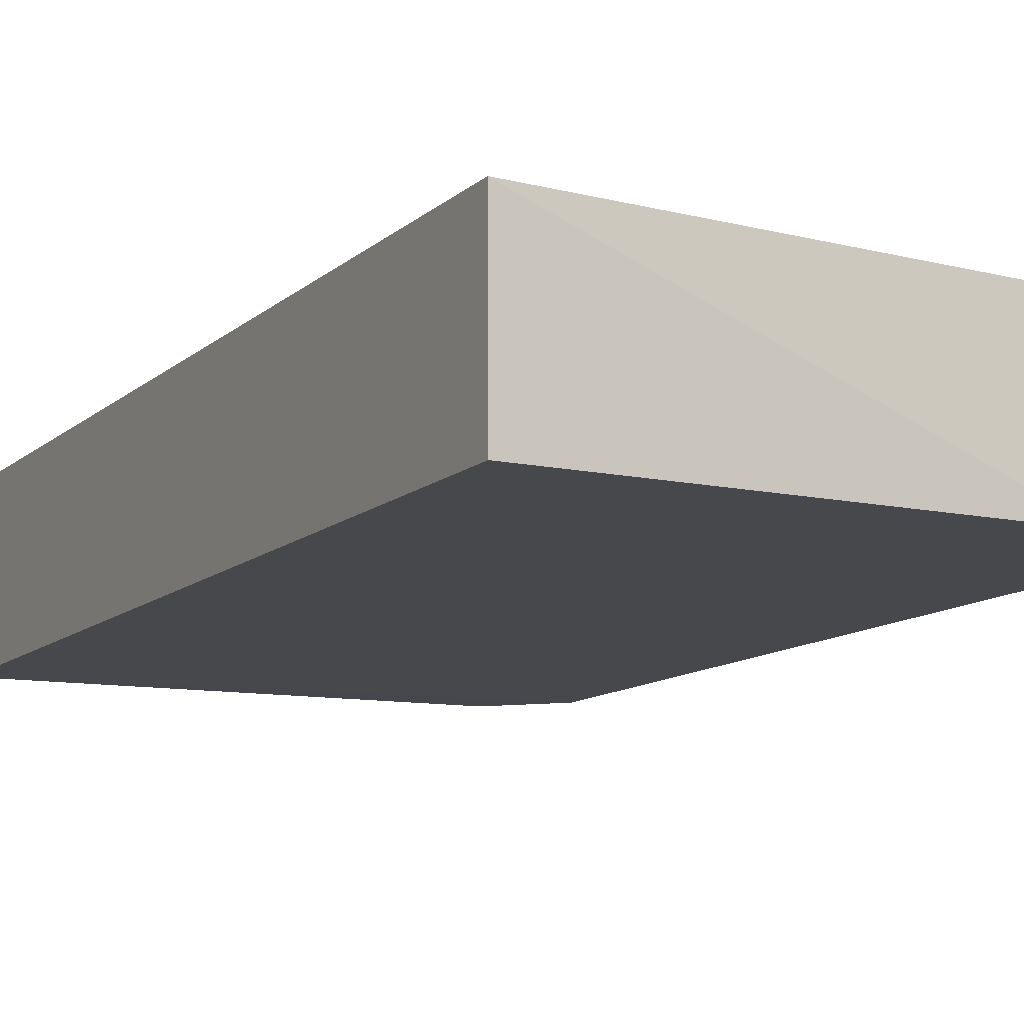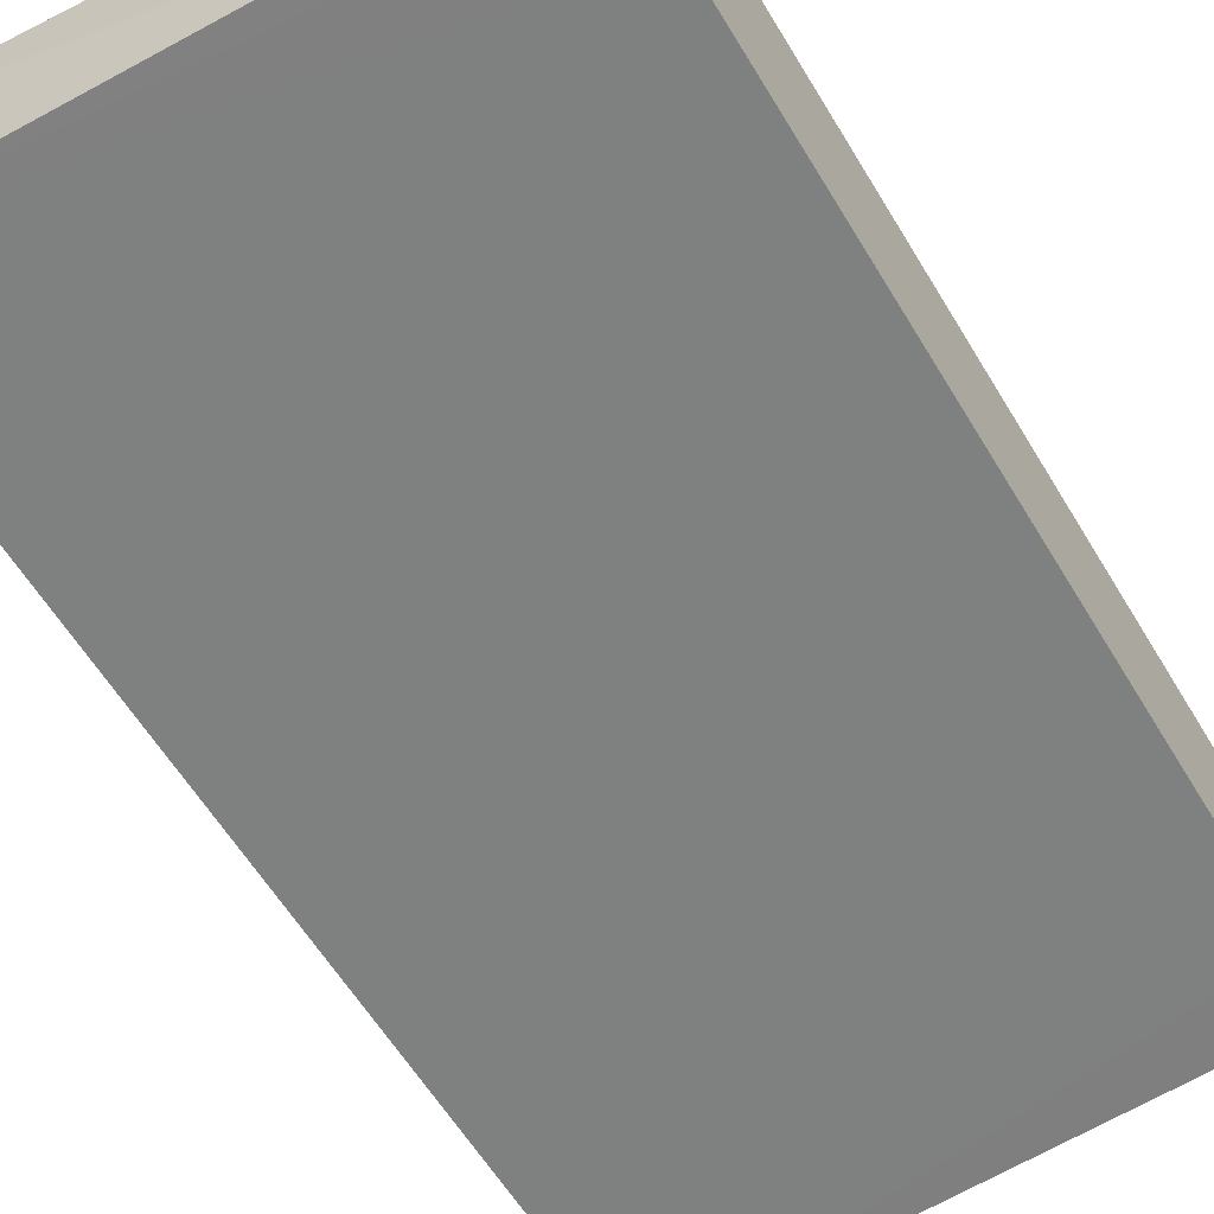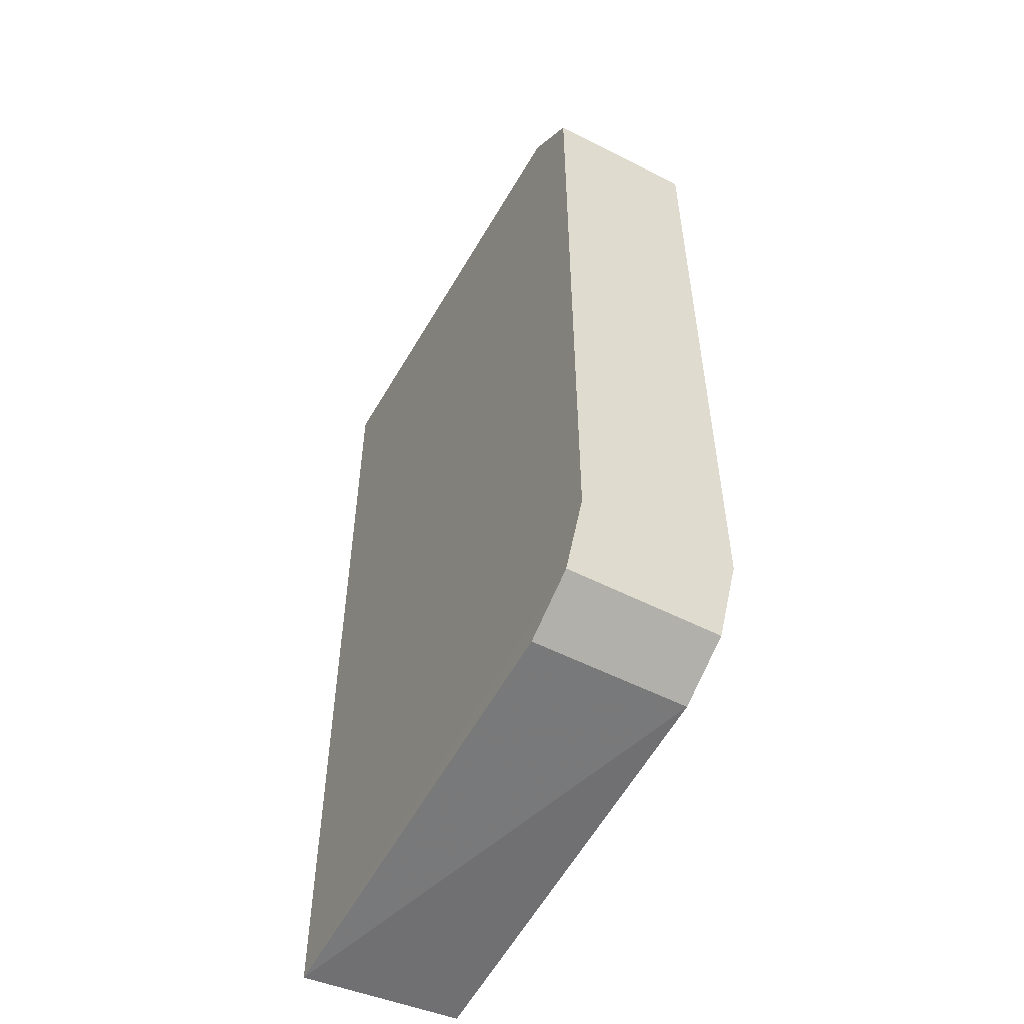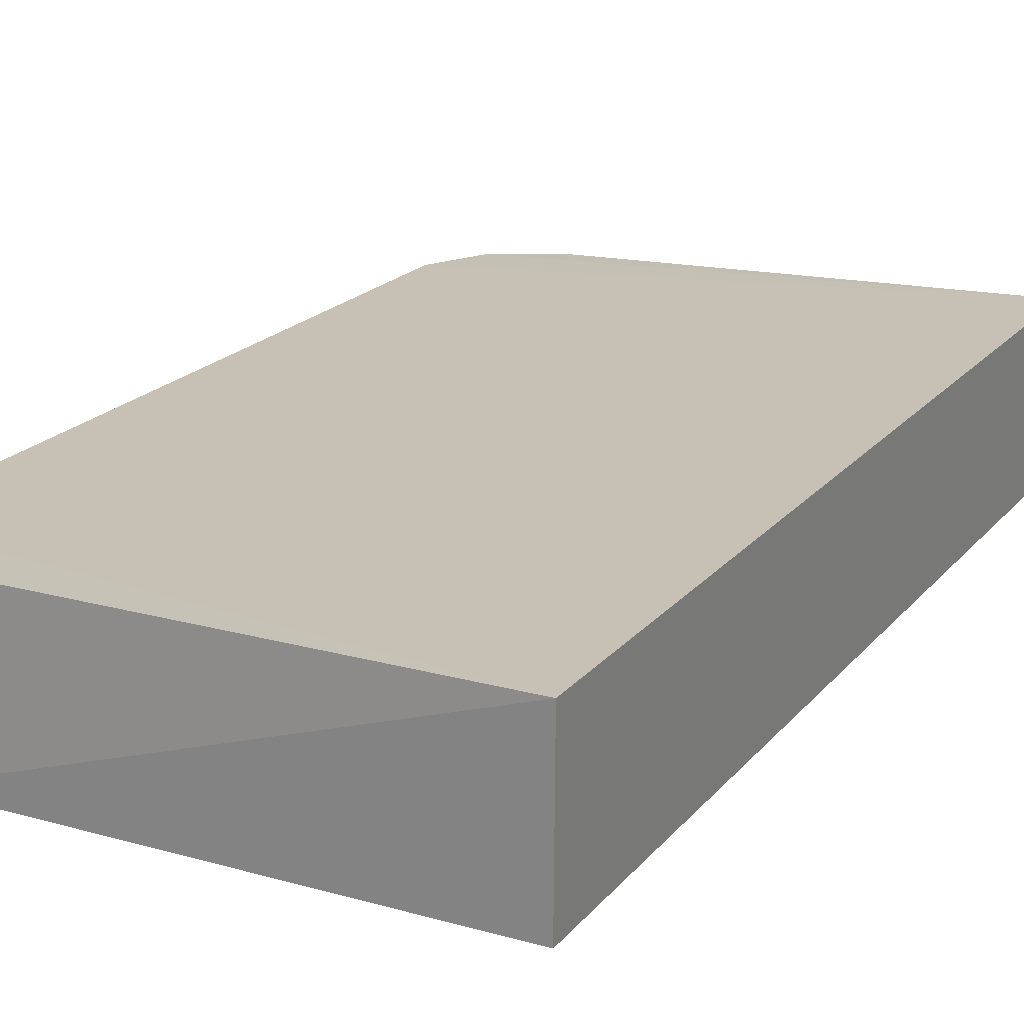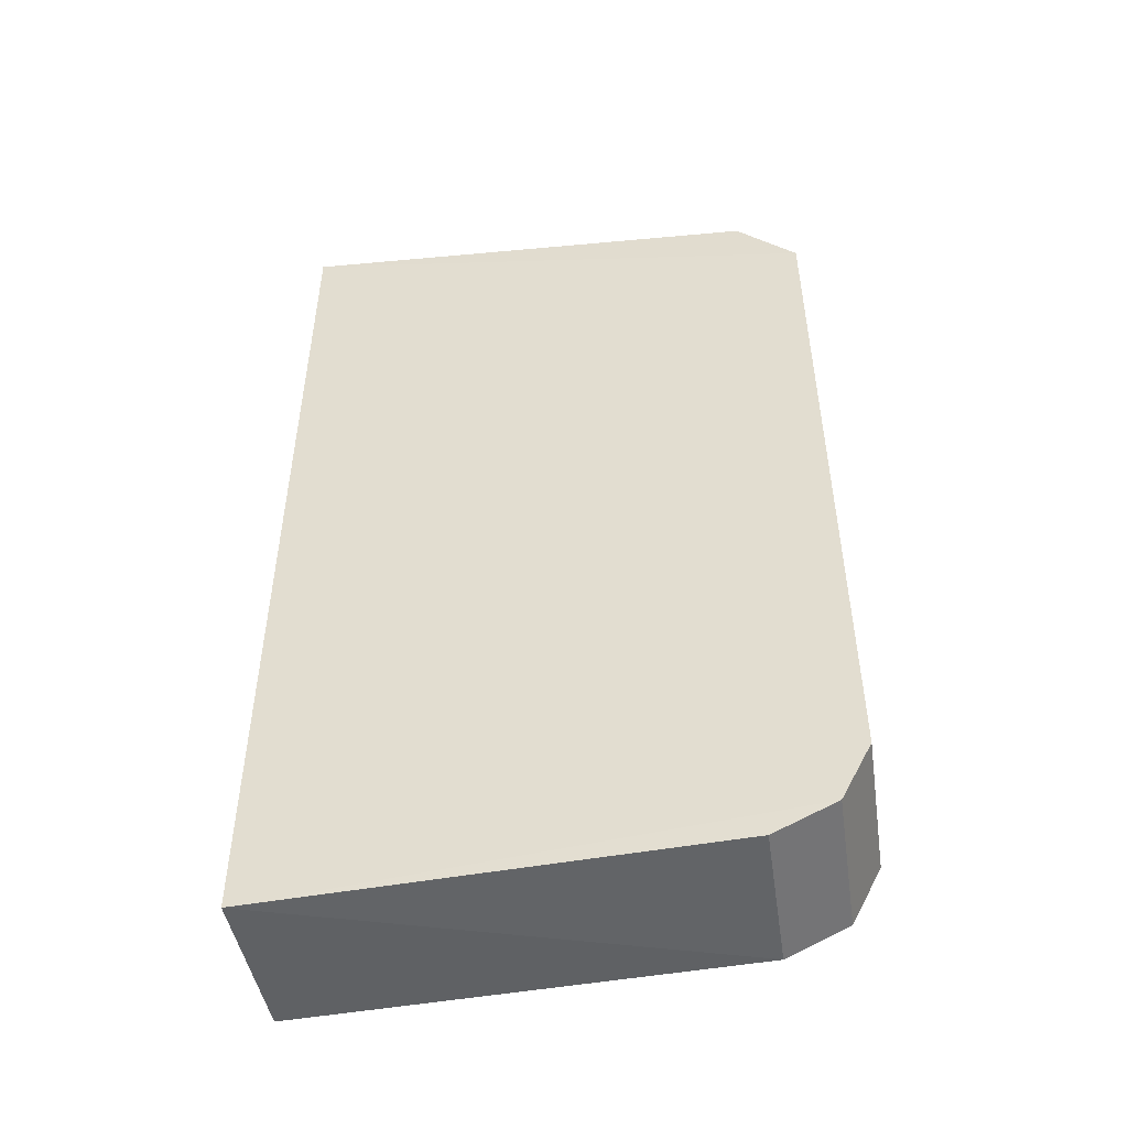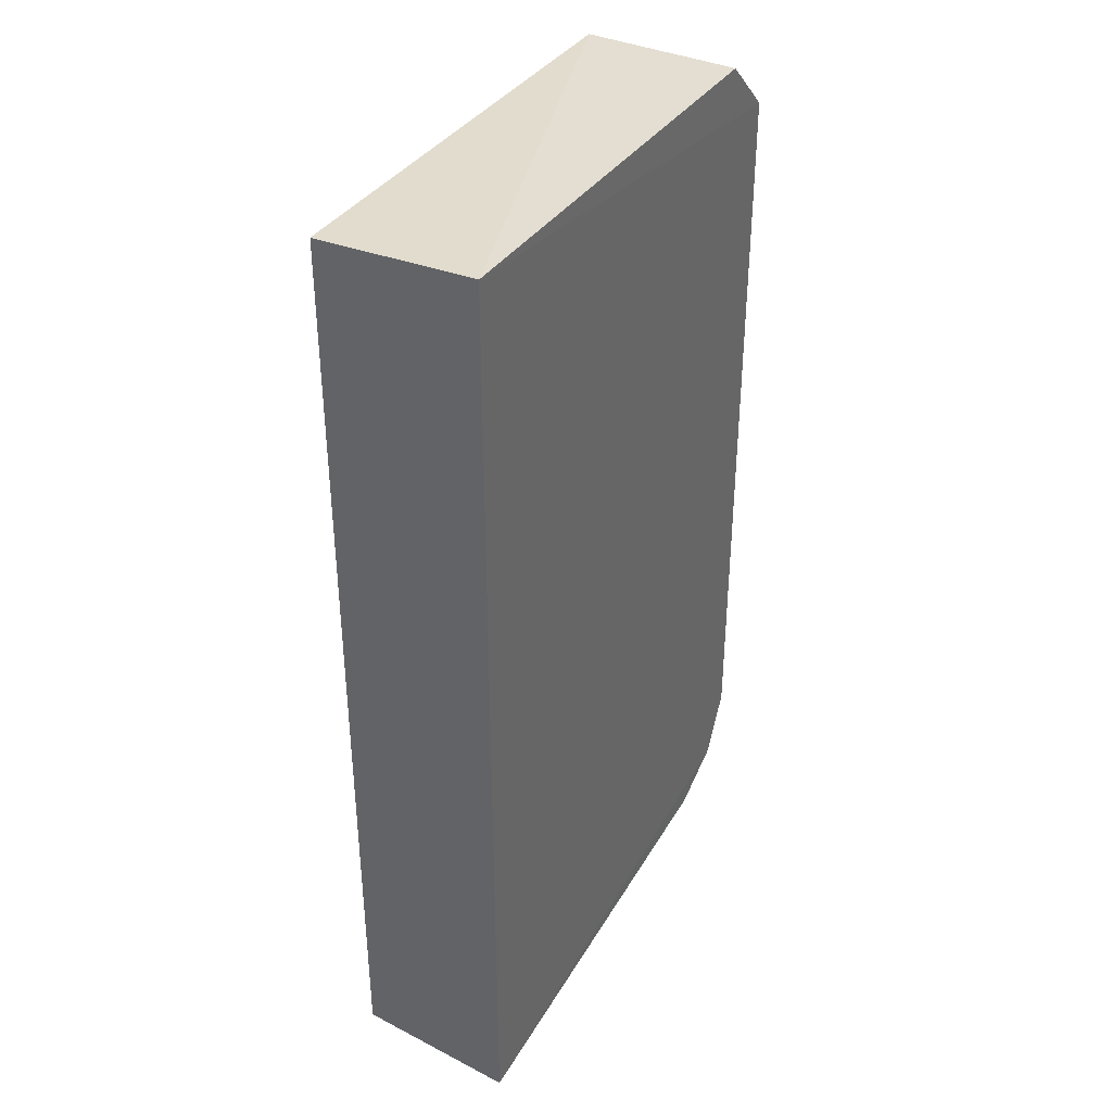
<metadata>
{"format":"obj","ext":"obj","renderer":"f3d","projection":"perspective","resolution":1024,"background":"white","views":[{"elev":-11.4,"azim":-27.5,"up":"+Z"},{"elev":-59.8,"azim":30.9,"up":"+Z"},{"elev":-54.8,"azim":61.7,"up":"+Y"},{"elev":18.8,"azim":-153.6,"up":"+Z"},{"elev":-50.4,"azim":8.1,"up":"+Y"},{"elev":38.3,"azim":-61.2,"up":"+Y"}]}
</metadata>
<code>
v 0.3666 0.1512 0.0373
v 0.1688 -0.1748 -0.02087
v 0.3322 -0.1695 -0.01998
v 0.1688 0.1795 -0.02087
v 0.1666 -0.1788 0.03885
v 0.1666 0.1834 0.03885
v 0.3666 0.1512 -0.01998
v 0.3666 -0.1351 0.0373
v 0.3666 -0.1351 -0.01998
v 0.3437 0.1741 -0.01998
v 0.3322 -0.1695 0.0373
v 0.3437 0.1741 0.0373
v 0.3551 -0.158 0.0373
v 0.3551 -0.158 -0.01998
f 13 3 14
f 2 3 5
f 4 2 5
f 5 1 6
f 4 5 6
f 2 4 7
f 1 5 8
f 7 1 8
f 7 8 9
f 2 7 9
f 4 6 10
f 1 7 10
f 7 4 10
f 5 3 11
f 6 1 12
f 1 10 12
f 10 6 12
f 8 5 13
f 9 8 13
f 11 3 13
f 5 11 13
f 3 2 14
f 2 9 14
f 9 13 14

</code>
